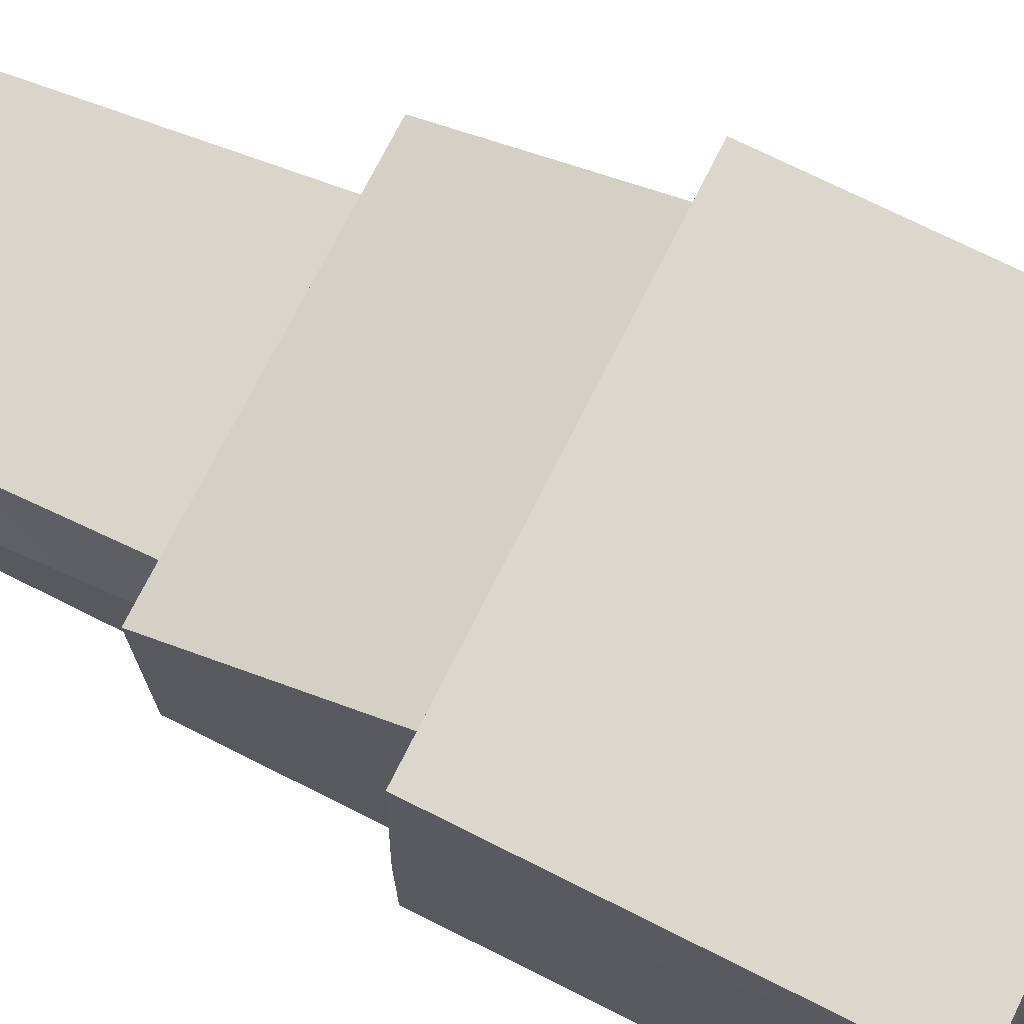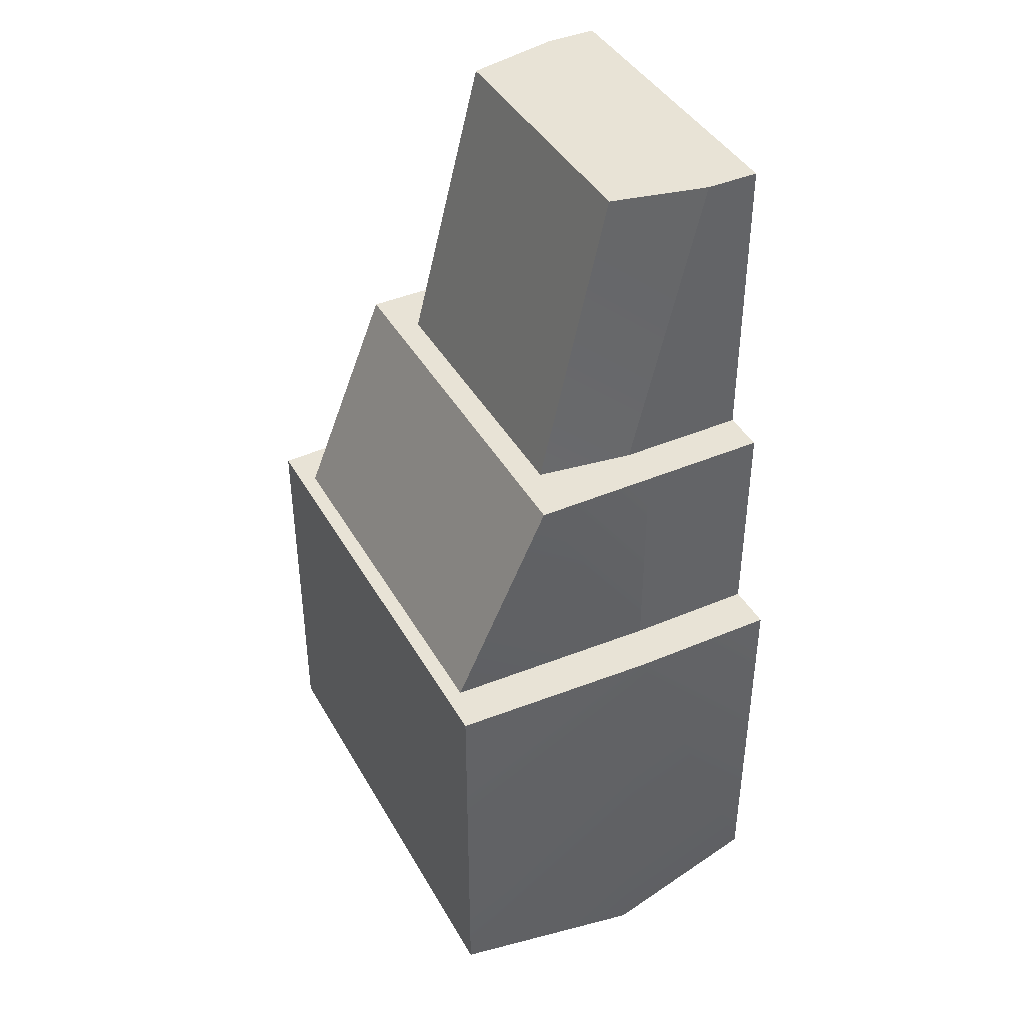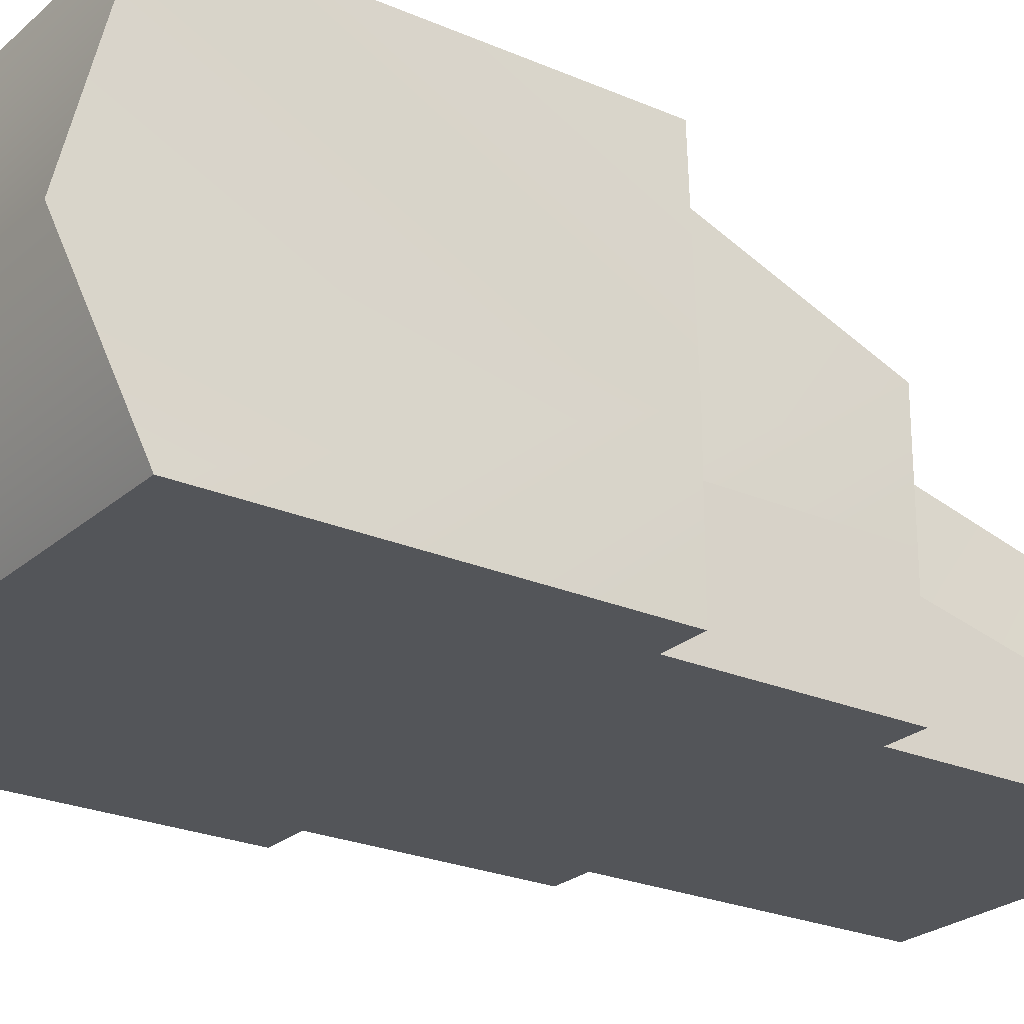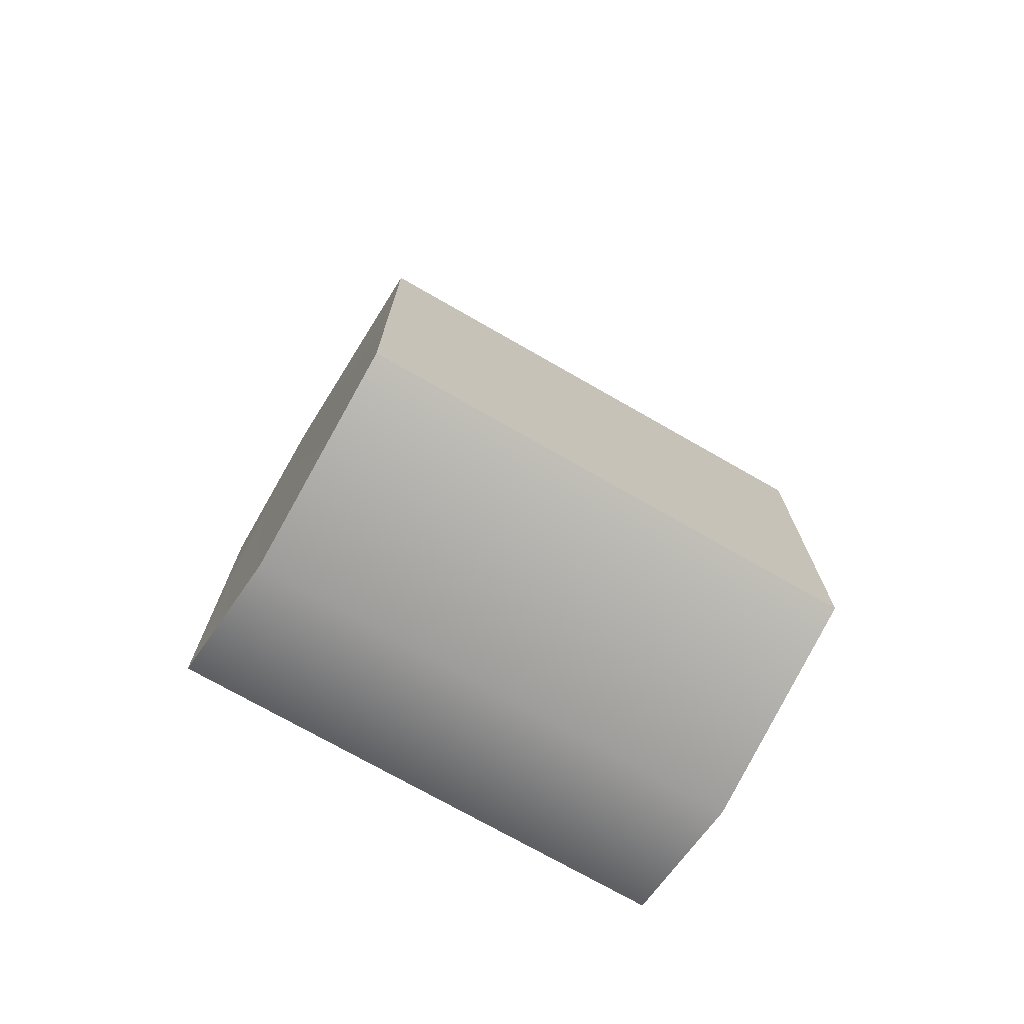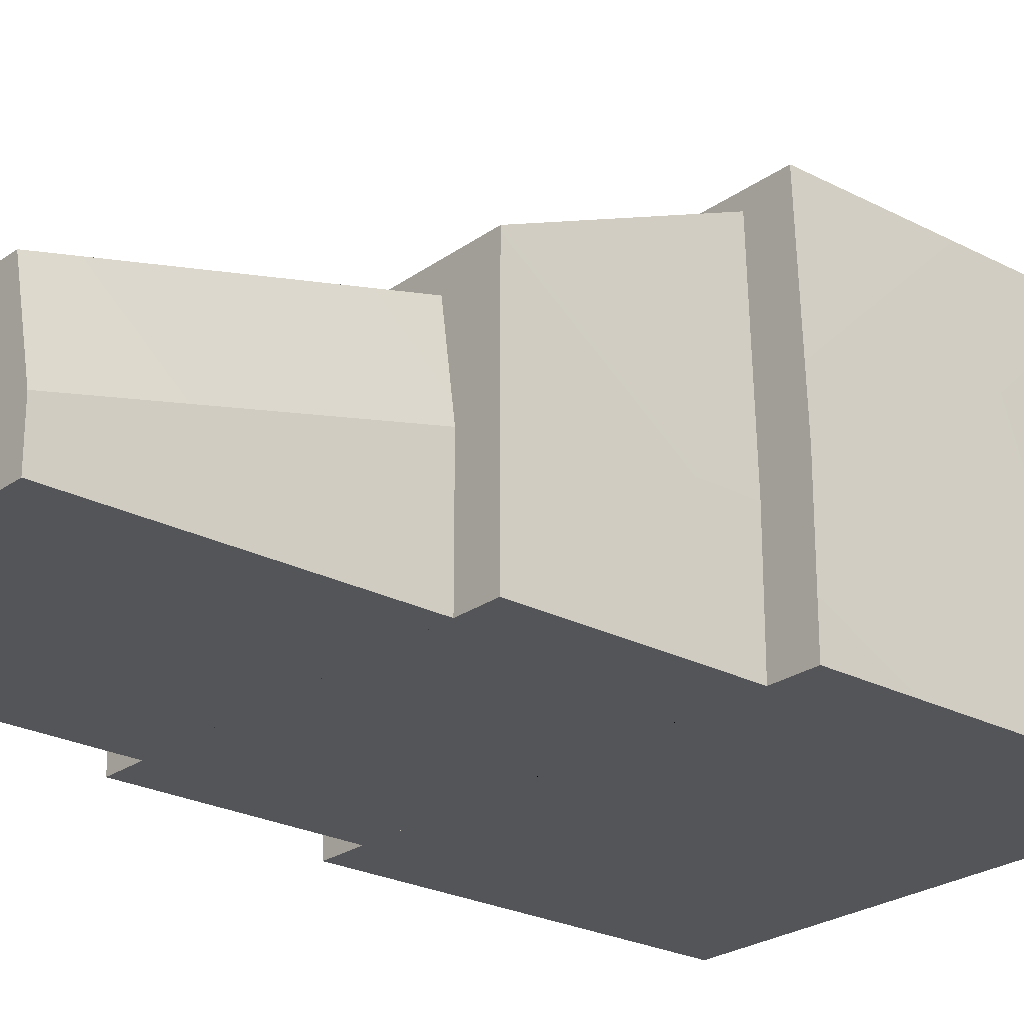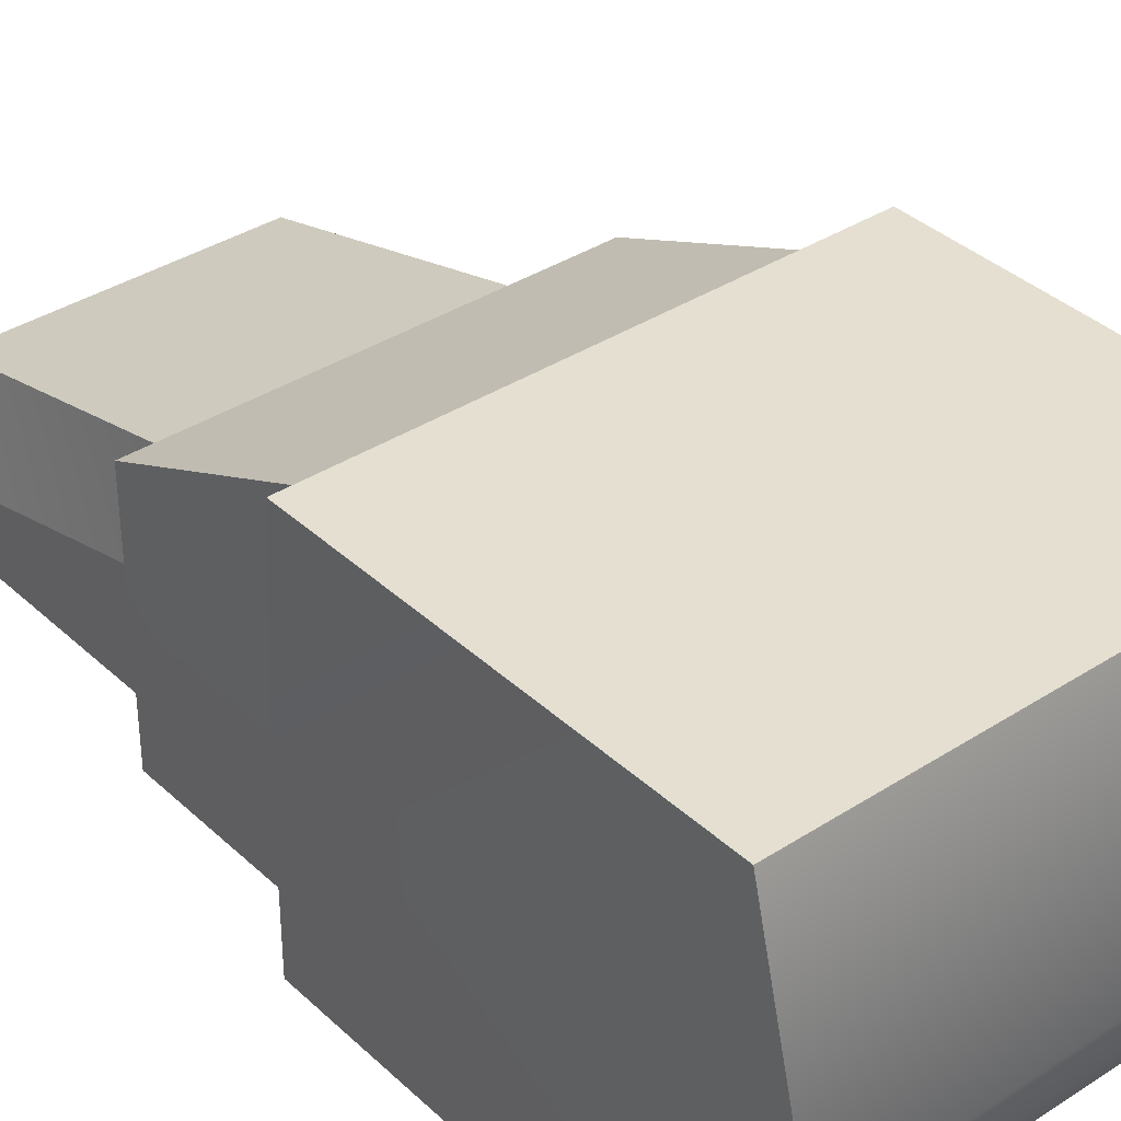
<metadata>
{"format":"obj","ext":"obj","renderer":"f3d","projection":"perspective","resolution":1024,"background":"white","views":[{"elev":73.2,"azim":116.6,"up":"+Y"},{"elev":41.5,"azim":-117.3,"up":"+Z"},{"elev":-24.4,"azim":-125.5,"up":"+Y"},{"elev":-73.5,"azim":150.2,"up":"+Z"},{"elev":-24.5,"azim":49.4,"up":"+Y"},{"elev":36.7,"azim":140.0,"up":"+Y"}]}
</metadata>
<code>
g L_FootO:default1
v -0.4731 -0.1926 0.6188
v 0.5269 -0.1926 0.6188
v -0.4565 0.5248 0.6188
v 0.5103 0.5248 0.6188
v -0.4565 0.5248 -0.1781
v 0.5103 0.5248 -0.1781
v -0.4731 -0.1926 -0.1397
v 0.5269 -0.1926 -0.1397
v -0.4731 0.1066 0.6188
v 0.5269 0.1066 0.6188
v 0.5103 0.1066 -0.2824
v -0.4565 0.1066 -0.2824
v -0.3803 0.06079 0.6188
v 0.4341 0.06079 0.6188
v 0.4206 0.4925 0.6188
v -0.3668 0.4925 0.6188
v -0.3803 -0.1926 0.6188
v 0.4341 -0.1926 0.6188
v -0.3803 0.06079 1.056
v 0.4341 0.06079 1.056
v 0.4341 0.3044 1.056
v -0.3803 0.3044 1.056
v -0.3803 -0.1926 1.056
v 0.4341 -0.1926 1.056
v -0.2953 0.05956 1.056
v 0.3491 0.05956 1.056
v 0.3206 0.2524 1.056
v -0.2668 0.2524 1.056
v -0.2953 -0.1926 1.056
v 0.3491 -0.1926 1.056
v -0.2953 -0.08712 1.66
v 0.3491 -0.08712 1.66
v 0.3063 0.1057 1.66
v -0.2525 0.1057 1.66
v -0.2953 -0.1926 1.66
v 0.3491 -0.1926 1.66
g L_FootO:group7 L_FootO:pCube71 L_FootO:polySurface1
f 31 32 34
f 34 32 33
f 3 4 5
f 5 4 6
f 5 6 12
f 12 6 11
f 7 8 1
f 1 8 2
f 11 6 10
f 10 6 4
f 12 9 5
f 5 9 3
f 35 36 31
f 31 36 32
f 2 8 10
f 10 8 11
f 12 11 7
f 7 11 8
f 1 9 7
f 7 9 12
f 4 15 10
f 10 15 14
f 4 3 15
f 15 3 16
f 3 9 16
f 16 9 13
f 1 2 17
f 2 18 17
f 10 14 2
f 2 14 18
f 9 1 13
f 13 1 17
f 15 21 14
f 14 21 20
f 15 16 21
f 21 16 22
f 16 13 22
f 22 13 19
f 17 18 23
f 23 18 24
f 18 14 24
f 24 14 20
f 13 17 19
f 19 17 23
f 21 27 20
f 20 27 26
f 21 22 27
f 27 22 28
f 22 19 28
f 28 19 25
f 23 24 29
f 29 24 30
f 20 26 24
f 24 26 30
f 19 23 25
f 25 23 29
f 27 33 26
f 26 33 32
f 27 28 33
f 33 28 34
f 28 25 34
f 34 25 31
f 29 30 35
f 35 30 36
f 26 32 30
f 30 32 36
f 25 29 31
f 31 29 35

</code>
